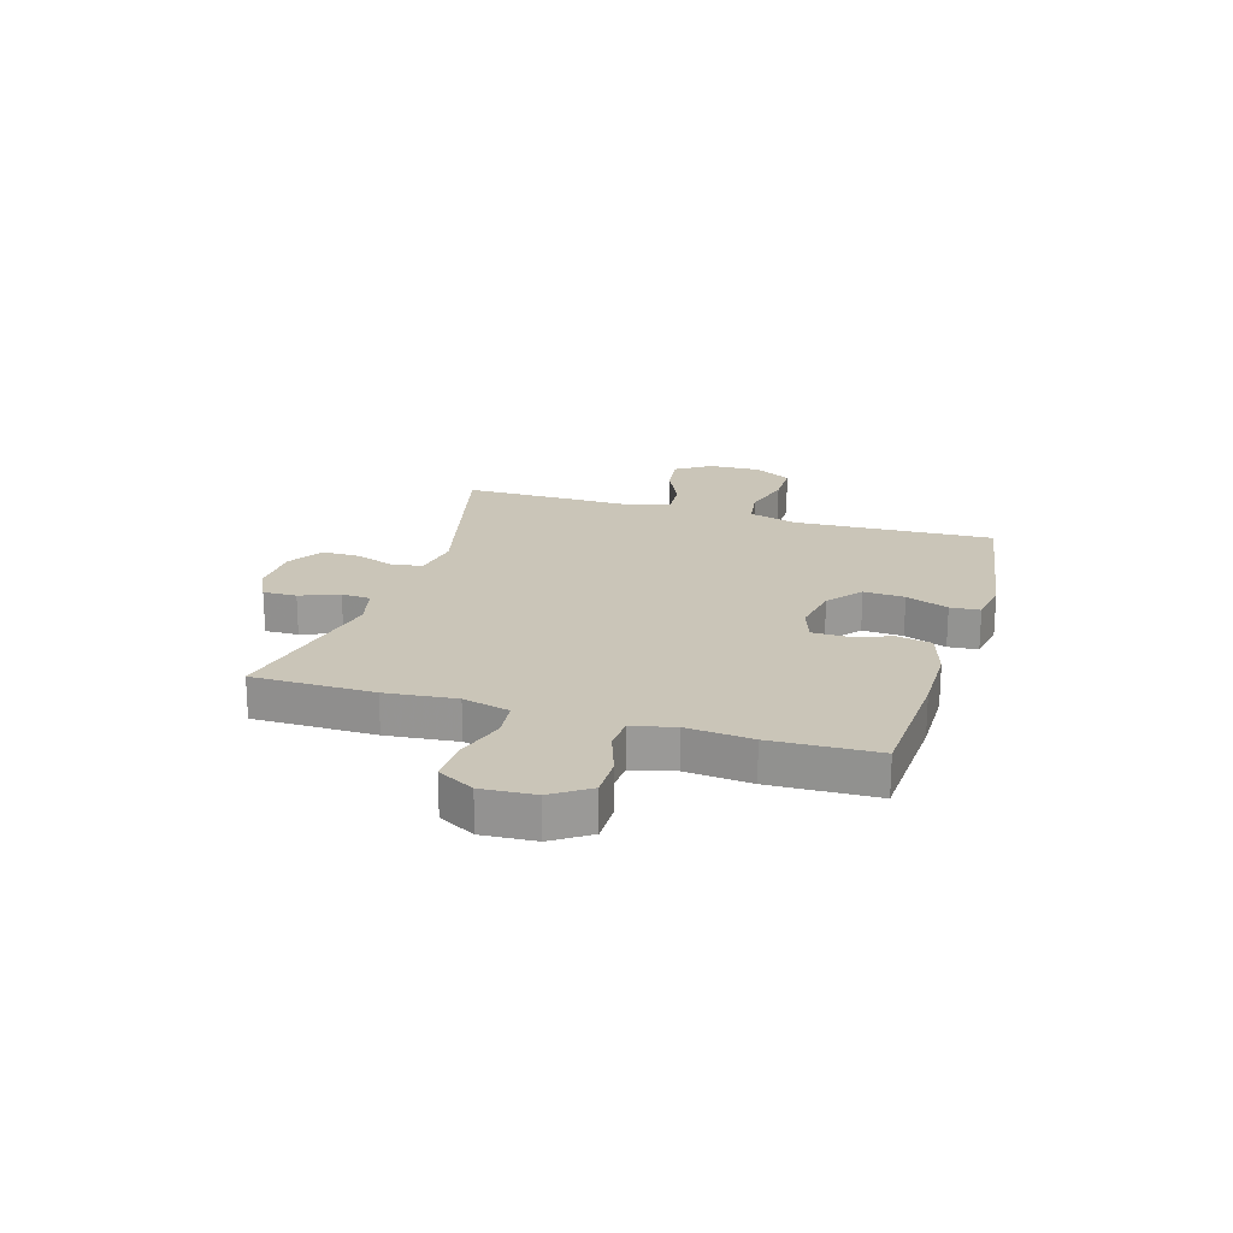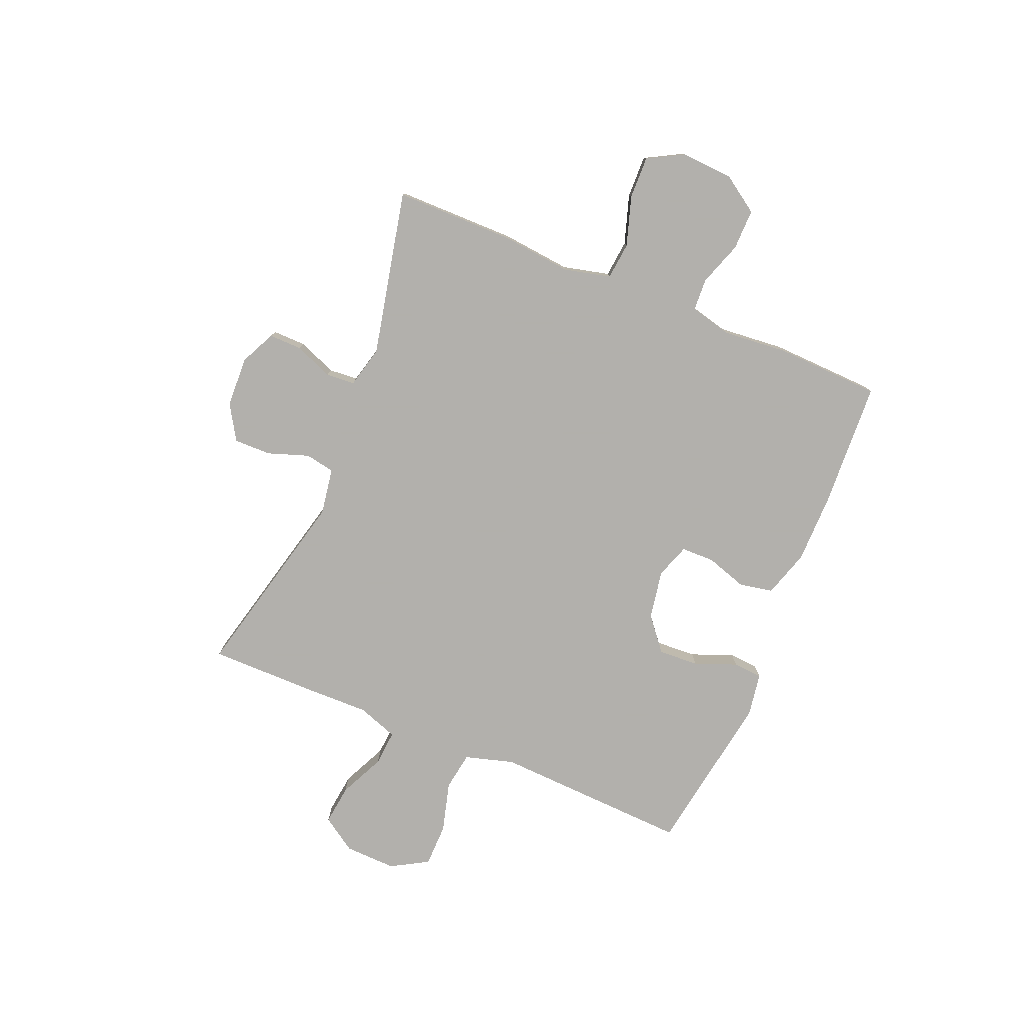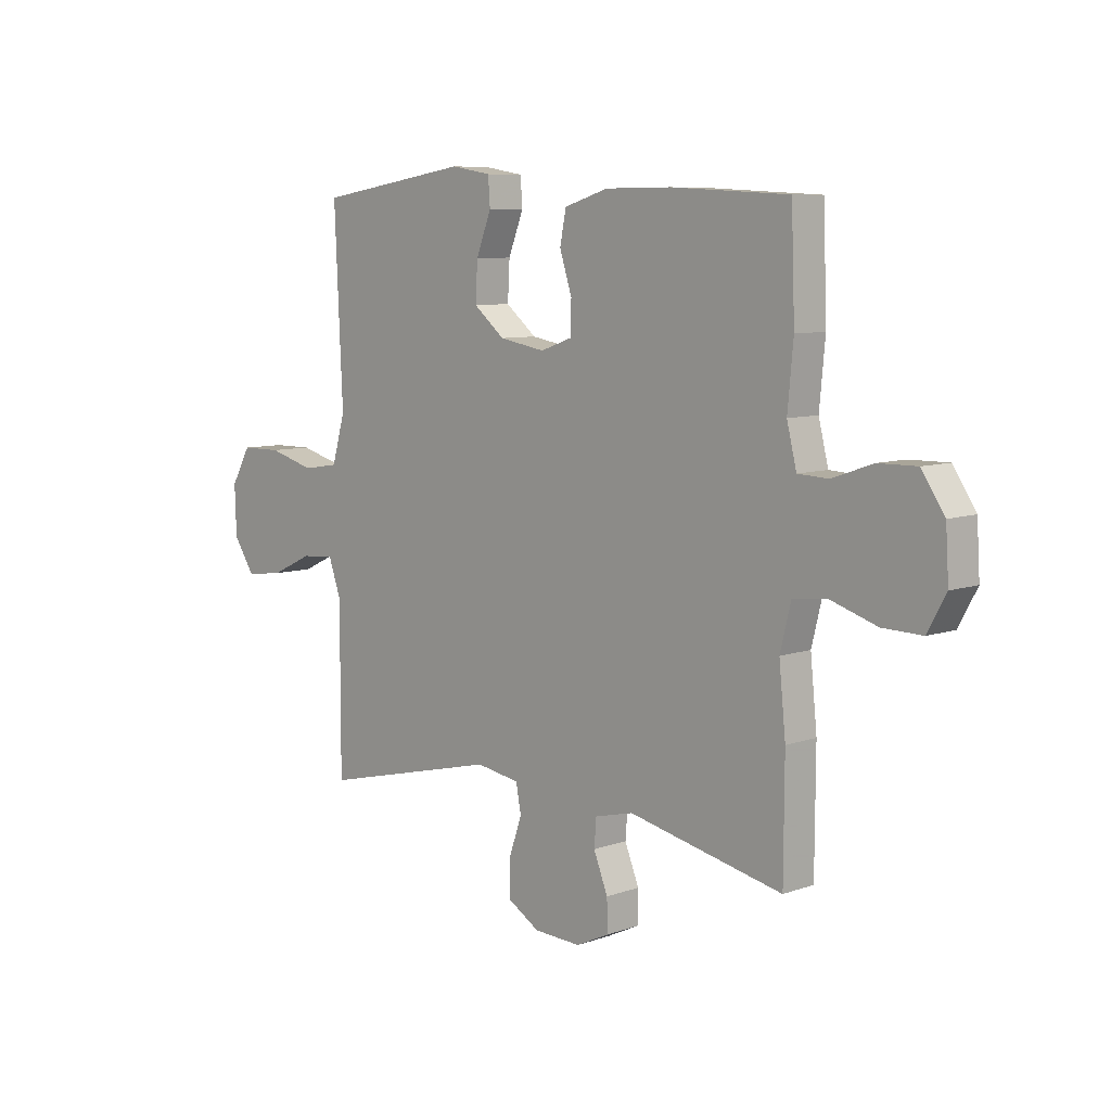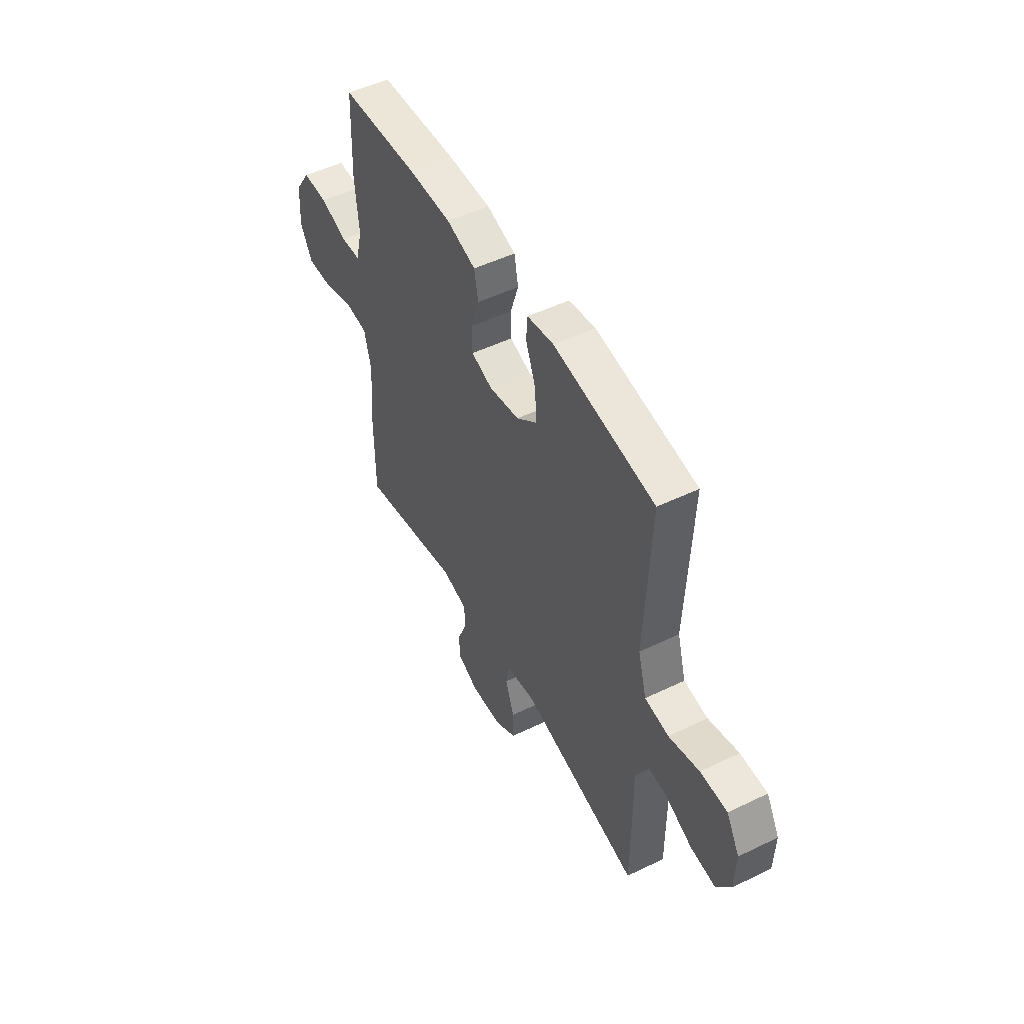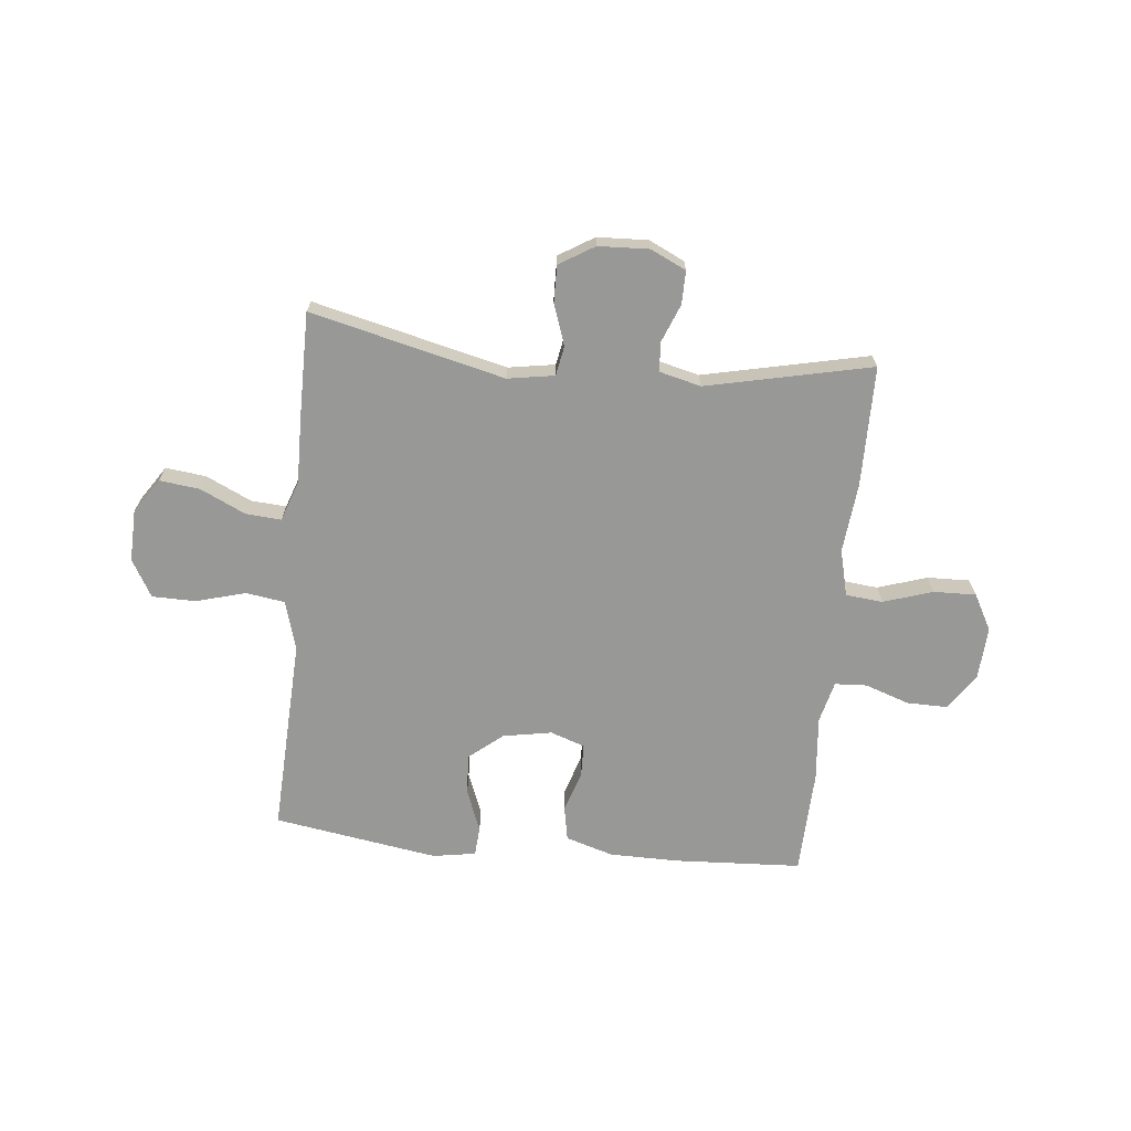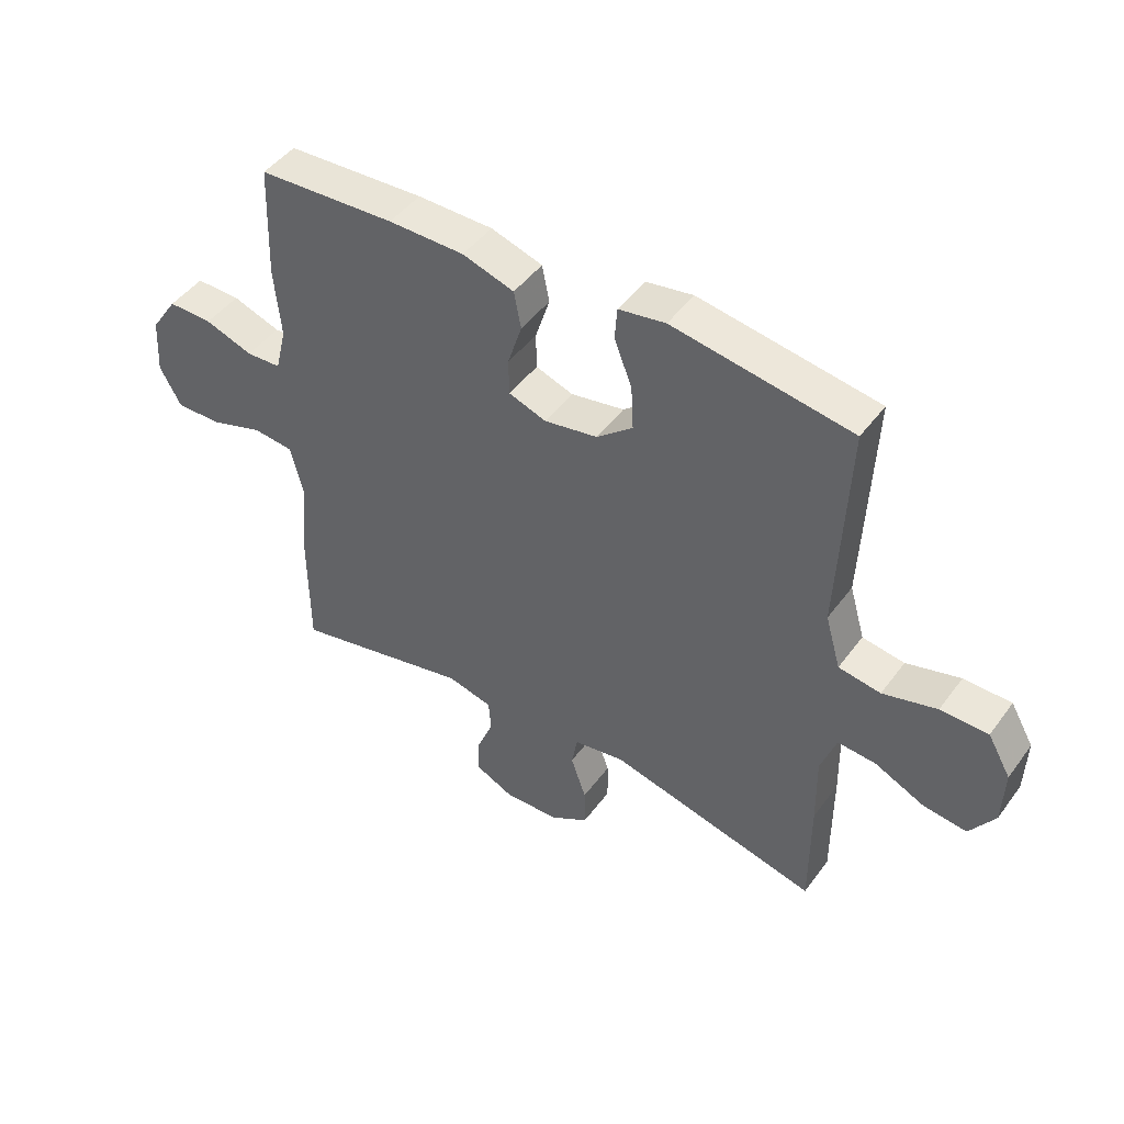
<metadata>
{"format":"obj","ext":"obj","renderer":"f3d","projection":"perspective","resolution":1024,"background":"white","views":[{"elev":20.5,"azim":-73.1,"up":"+Y"},{"elev":-78.6,"azim":-112.6,"up":"+Y"},{"elev":8.0,"azim":-134.4,"up":"+Z"},{"elev":50.4,"azim":62.1,"up":"+Z"},{"elev":-68.5,"azim":174.3,"up":"+Y"},{"elev":46.3,"azim":34.3,"up":"+Z"}]}
</metadata>
<code>
v 0.5 0.07 0.5
v 0.49 0.07 0.272
v 0.484 0.07 0.139
v 0.51 0.07 0.049
v 0.581 0.07 0.038
v 0.672 0.07 0.063
v 0.752 0.07 0.062
v 0.791 0.07 -0.006
v 0.788 0.07 -0.101
v 0.746 0.07 -0.164
v 0.672 0.07 -0.155
v 0.589 0.07 -0.116
v 0.524 0.07 -0.111
v 0.498 0.07 -0.185
v 0.5 0.07 -0.305
v 0.5 0.07 -0.5
v 0.145 0.07 -0.414
v 0.059 0.07 -0.428
v 0.049 0.07 -0.482
v 0.075 0.07 -0.557
v 0.076 0.07 -0.625
v 0.012 0.07 -0.664
v -0.081 0.07 -0.668
v -0.146 0.07 -0.637
v -0.145 0.07 -0.576
v -0.117 0.07 -0.506
v -0.121 0.07 -0.453
v -0.197 0.07 -0.434
v -0.5 0.07 -0.5
v -0.501 0.07 -0.28
v -0.488 0.07 -0.152
v -0.509 0.07 -0.067
v -0.577 0.07 -0.06
v -0.667 0.07 -0.089
v -0.745 0.07 -0.091
v -0.781 0.07 -0.025
v -0.775 0.07 0.071
v -0.73 0.07 0.138
v -0.655 0.07 0.137
v -0.574 0.07 0.109
v -0.515 0.07 0.112
v -0.496 0.07 0.189
v -0.507 0.07 0.308
v -0.5 0.07 0.5
v -0.268 0.07 0.512
v -0.14 0.07 0.511
v -0.053 0.07 0.484
v -0.041 0.07 0.422
v -0.065 0.07 0.347
v -0.064 0.07 0.286
v -0.001 0.07 0.264
v 0.089 0.07 0.28
v 0.15 0.07 0.33
v 0.146 0.07 0.404
v 0.116 0.07 0.481
v 0.12 0.07 0.535
v 0.199 0.07 0.548
v 0.5 0 0.5
v 0.49 0 0.272
v 0.484 0 0.139
v 0.51 0 0.049
v 0.581 0 0.038
v 0.672 0 0.063
v 0.752 0 0.062
v 0.791 0 -0.006
v 0.788 0 -0.101
v 0.746 0 -0.164
v 0.672 0 -0.155
v 0.589 0 -0.116
v 0.524 0 -0.111
v 0.498 0 -0.185
v 0.5 0 -0.305
v 0.5 0 -0.5
v 0.145 0 -0.414
v 0.059 0 -0.428
v 0.049 0 -0.482
v 0.075 0 -0.557
v 0.076 0 -0.625
v 0.012 0 -0.664
v -0.081 0 -0.668
v -0.146 0 -0.637
v -0.145 0 -0.576
v -0.117 0 -0.506
v -0.121 0 -0.453
v -0.197 0 -0.434
v -0.5 0 -0.5
v -0.501 0 -0.28
v -0.488 0 -0.152
v -0.509 0 -0.067
v -0.577 0 -0.06
v -0.667 0 -0.089
v -0.745 0 -0.091
v -0.781 0 -0.025
v -0.775 0 0.071
v -0.73 0 0.138
v -0.655 0 0.137
v -0.574 0 0.109
v -0.515 0 0.112
v -0.496 0 0.189
v -0.507 0 0.308
v -0.5 0 0.5
v -0.268 0 0.512
v -0.14 0 0.511
v -0.053 0 0.484
v -0.041 0 0.422
v -0.065 0 0.347
v -0.064 0 0.286
v -0.001 0 0.264
v 0.089 0 0.28
v 0.15 0 0.33
v 0.146 0 0.404
v 0.116 0 0.481
v 0.12 0 0.535
v 0.199 0 0.548
f 1 2 3
f 57 1 3
f 56 57 3
f 55 56 3
f 54 55 3
f 53 54 3 4
f 52 53 4
f 51 52 4
f 50 51 4
f 47 48 49
f 46 47 49
f 45 46 49
f 44 45 49
f 43 44 49
f 42 43 49
f 41 42 49 50
f 38 39 40
f 37 38 40
f 36 37 40
f 35 36 40
f 34 35 40
f 33 34 40
f 32 33 40 41
f 41 50 4
f 32 41 4
f 31 32 4
f 31 4 5
f 30 31 5
f 29 30 5
f 28 29 5
f 24 25 26
f 23 24 26
f 22 23 26
f 21 22 26
f 20 21 26
f 19 20 26
f 18 19 26 27
f 28 5 6
f 27 28 6
f 18 27 6
f 17 18 6
f 14 15 16 17
f 10 11 12
f 9 10 12
f 8 9 12
f 7 8 12
f 6 7 12
f 6 12 13
f 17 6 13
f 13 14 17
f 60 59 58
f 60 58 114
f 60 114 113
f 60 113 112
f 60 112 111
f 61 60 111 110
f 61 110 109
f 61 109 108
f 61 108 107
f 106 105 104
f 106 104 103
f 106 103 102
f 106 102 101
f 106 101 100
f 106 100 99
f 107 106 99 98
f 97 96 95
f 97 95 94
f 97 94 93
f 97 93 92
f 97 92 91
f 97 91 90
f 98 97 90 89
f 61 107 98
f 61 98 89
f 61 89 88
f 62 61 88
f 62 88 87
f 62 87 86
f 62 86 85
f 83 82 81
f 83 81 80
f 83 80 79
f 83 79 78
f 83 78 77
f 83 77 76
f 84 83 76 75
f 63 62 85
f 63 85 84
f 63 84 75
f 63 75 74
f 74 73 72 71
f 69 68 67
f 69 67 66
f 69 66 65
f 69 65 64
f 69 64 63
f 70 69 63
f 70 63 74
f 74 71 70
f 1 58 59 2
f 2 59 60 3
f 3 60 61 4
f 4 61 62 5
f 5 62 63 6
f 6 63 64 7
f 7 64 65 8
f 8 65 66 9
f 9 66 67 10
f 10 67 68 11
f 11 68 69 12
f 12 69 70 13
f 13 70 71 14
f 14 71 72 15
f 15 72 73 16
f 16 73 74 17
f 17 74 75 18
f 18 75 76 19
f 19 76 77 20
f 20 77 78 21
f 21 78 79 22
f 22 79 80 23
f 23 80 81 24
f 24 81 82 25
f 25 82 83 26
f 26 83 84 27
f 27 84 85 28
f 28 85 86 29
f 29 86 87 30
f 30 87 88 31
f 31 88 89 32
f 32 89 90 33
f 33 90 91 34
f 34 91 92 35
f 35 92 93 36
f 36 93 94 37
f 37 94 95 38
f 38 95 96 39
f 39 96 97 40
f 40 97 98 41
f 41 98 99 42
f 42 99 100 43
f 43 100 101 44
f 44 101 102 45
f 45 102 103 46
f 46 103 104 47
f 47 104 105 48
f 48 105 106 49
f 49 106 107 50
f 50 107 108 51
f 51 108 109 52
f 52 109 110 53
f 53 110 111 54
f 54 111 112 55
f 55 112 113 56
f 56 113 114 57
f 57 114 58 1

</code>
